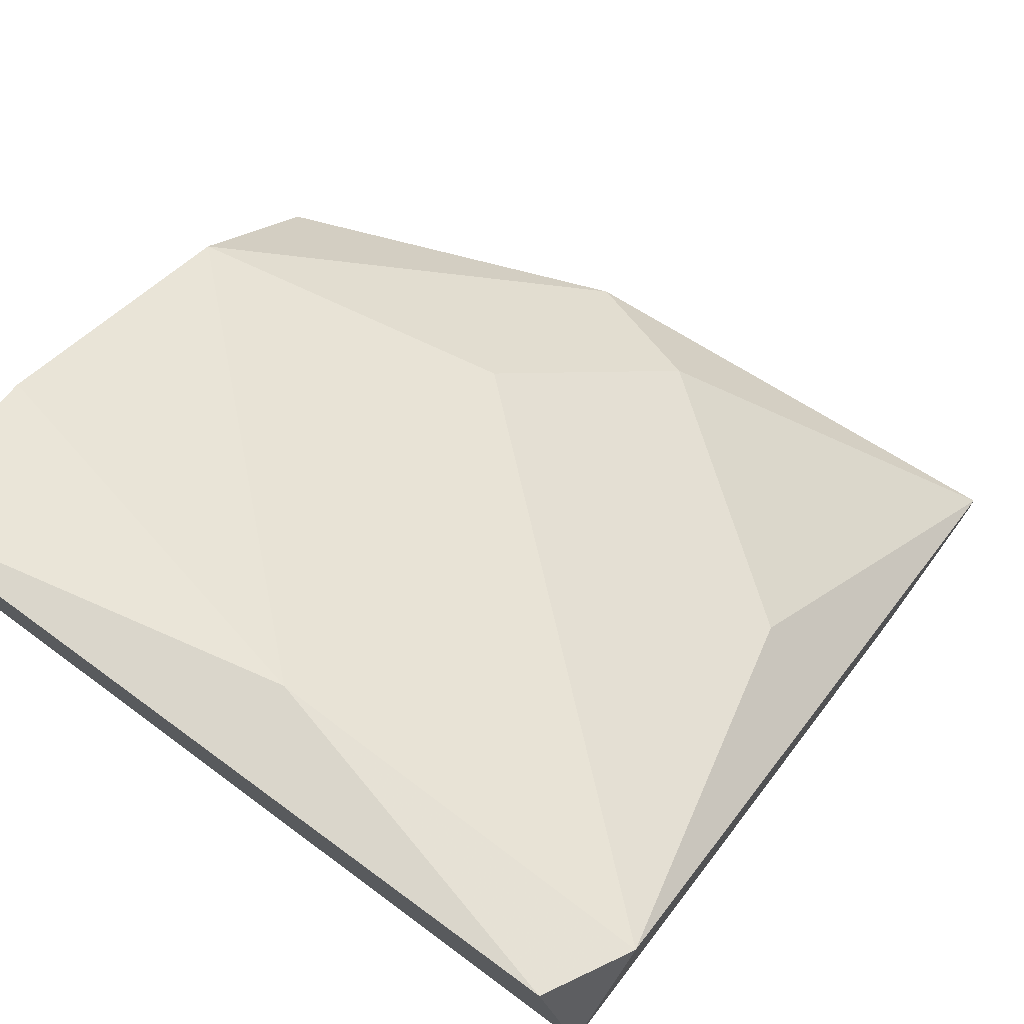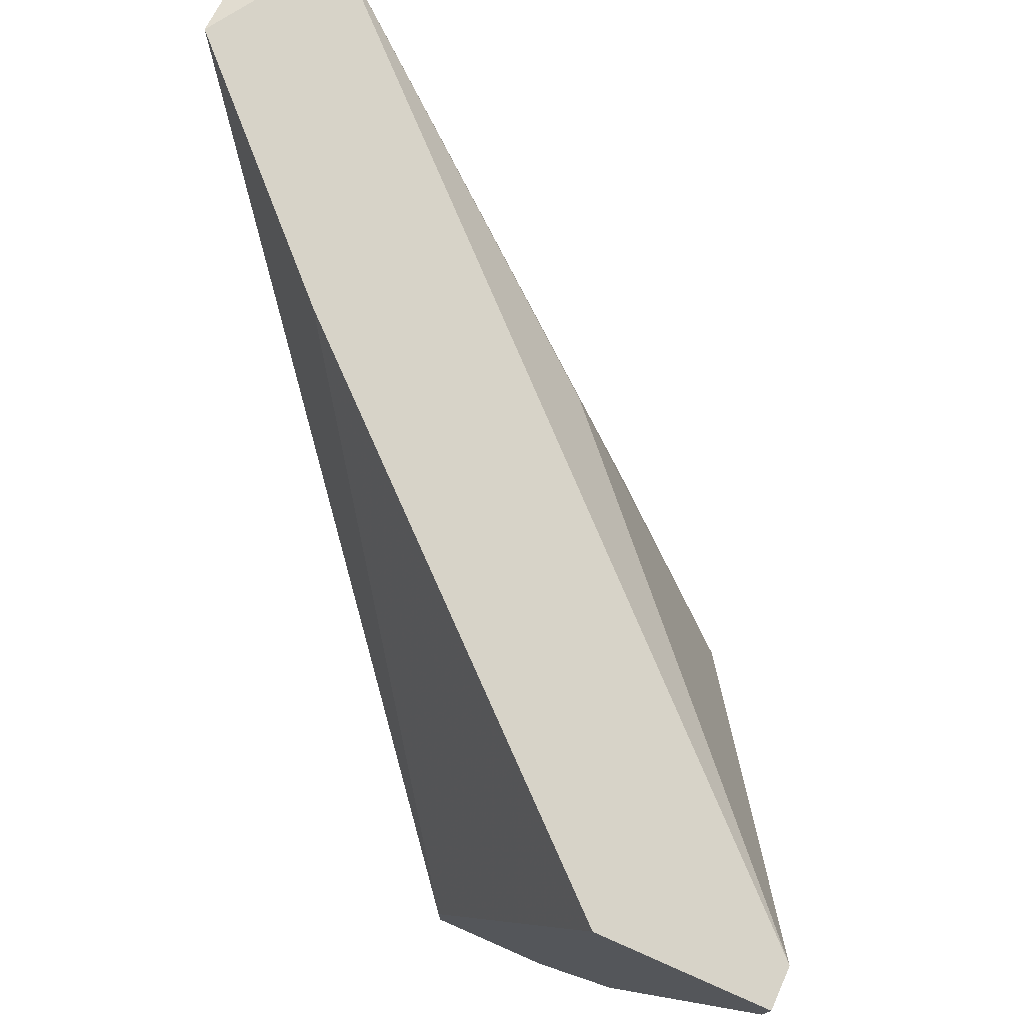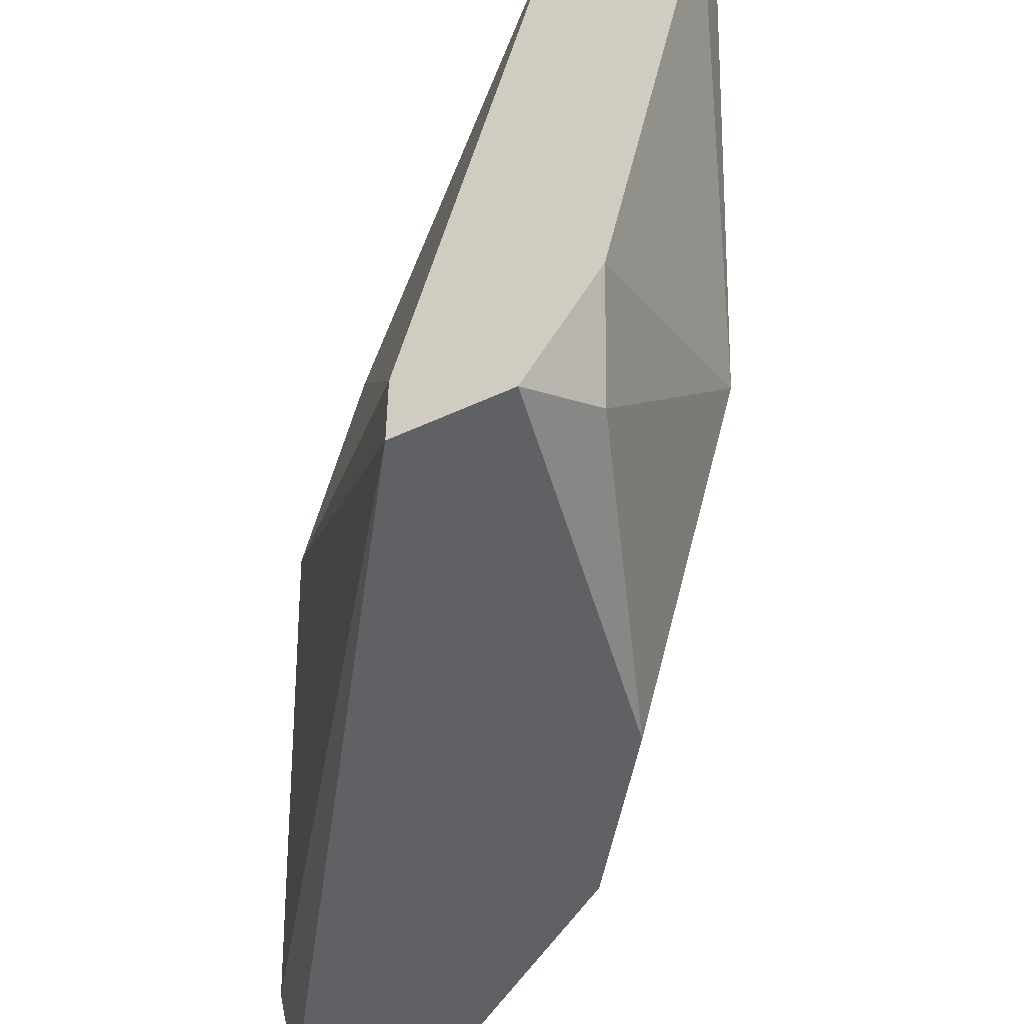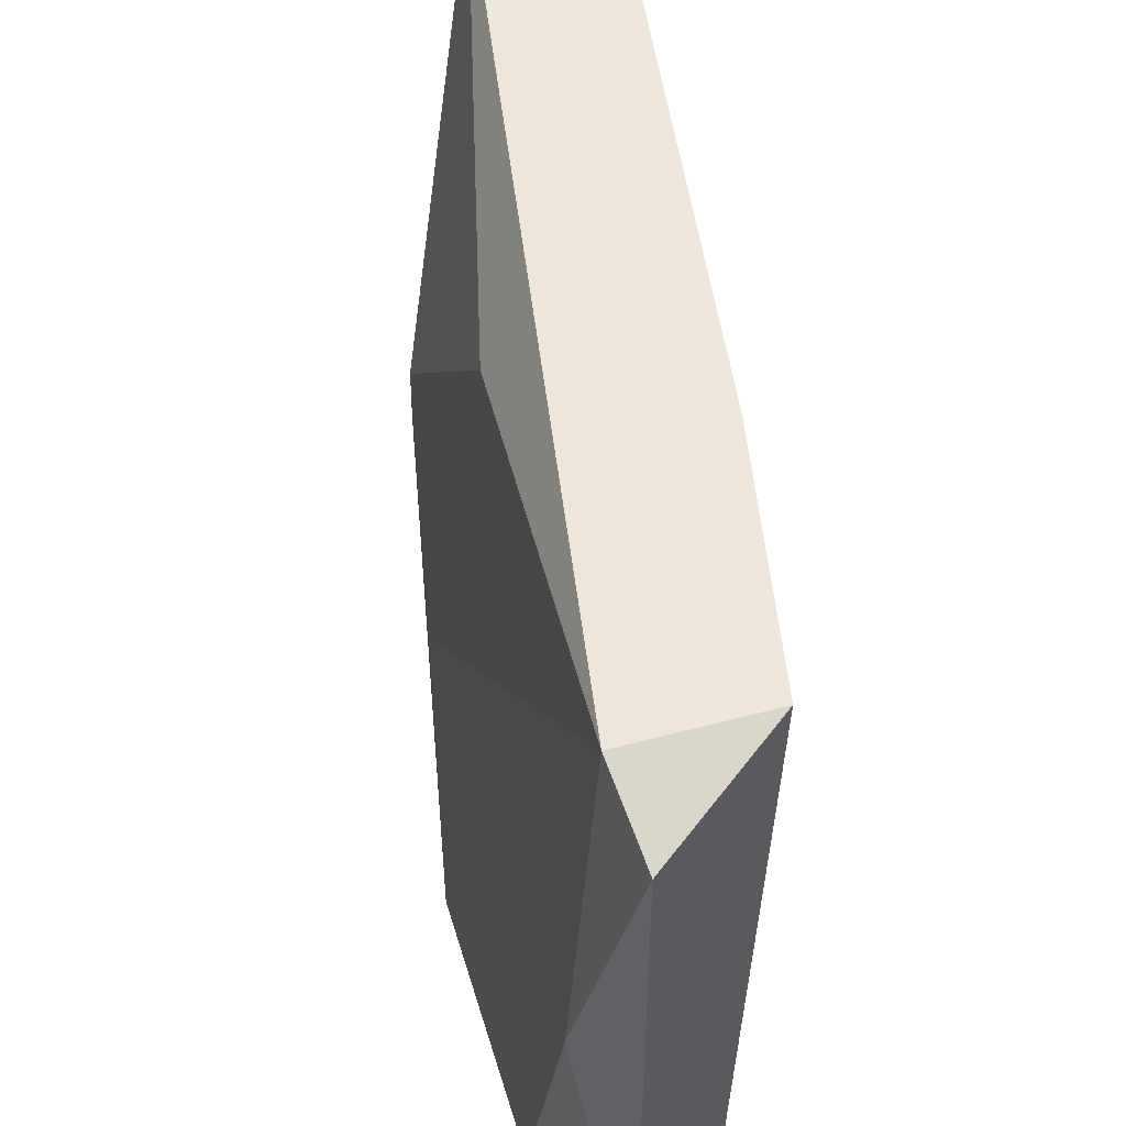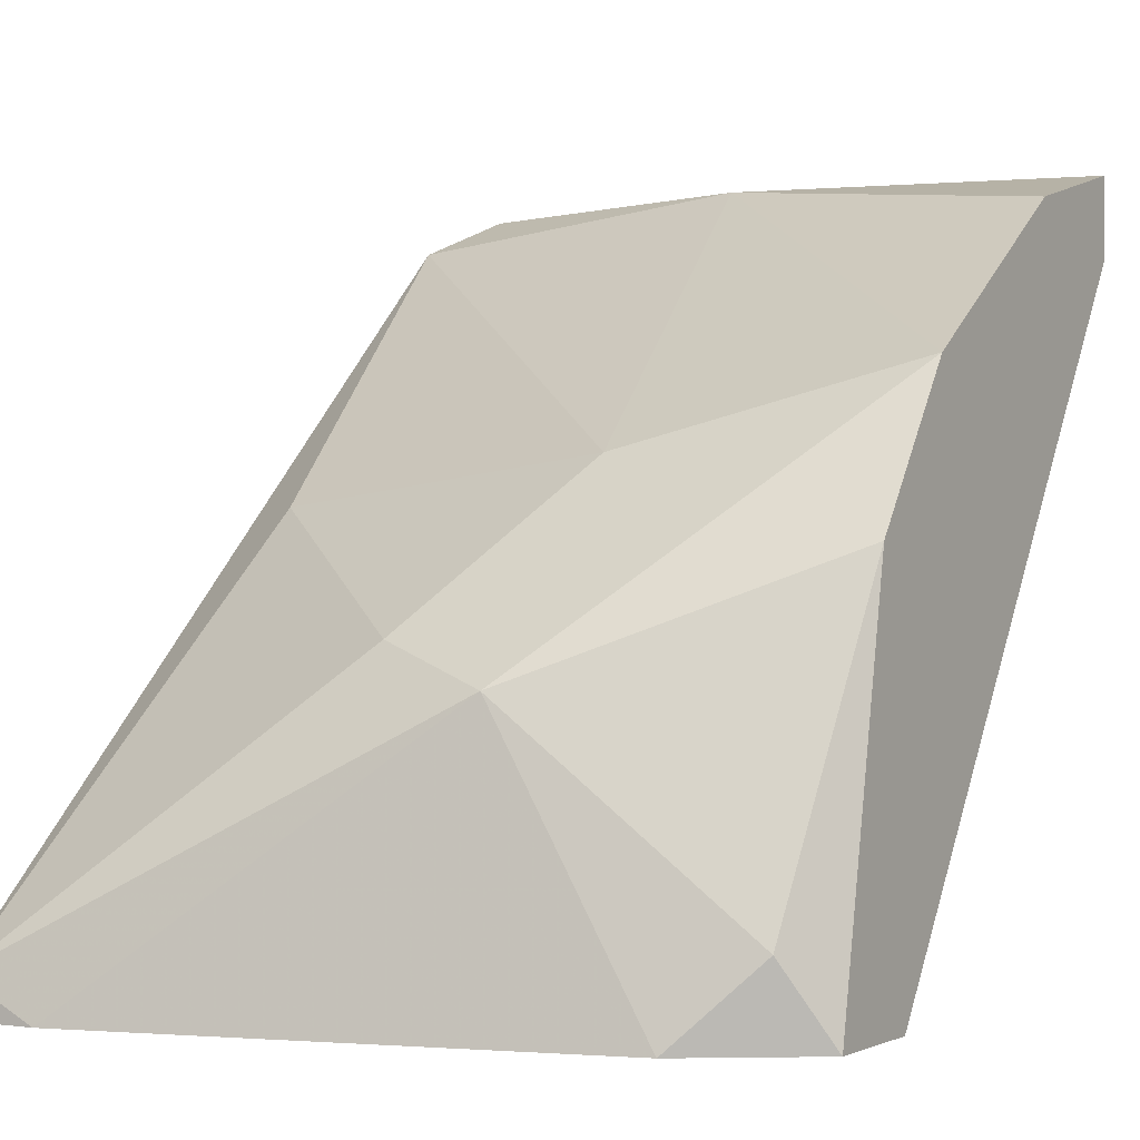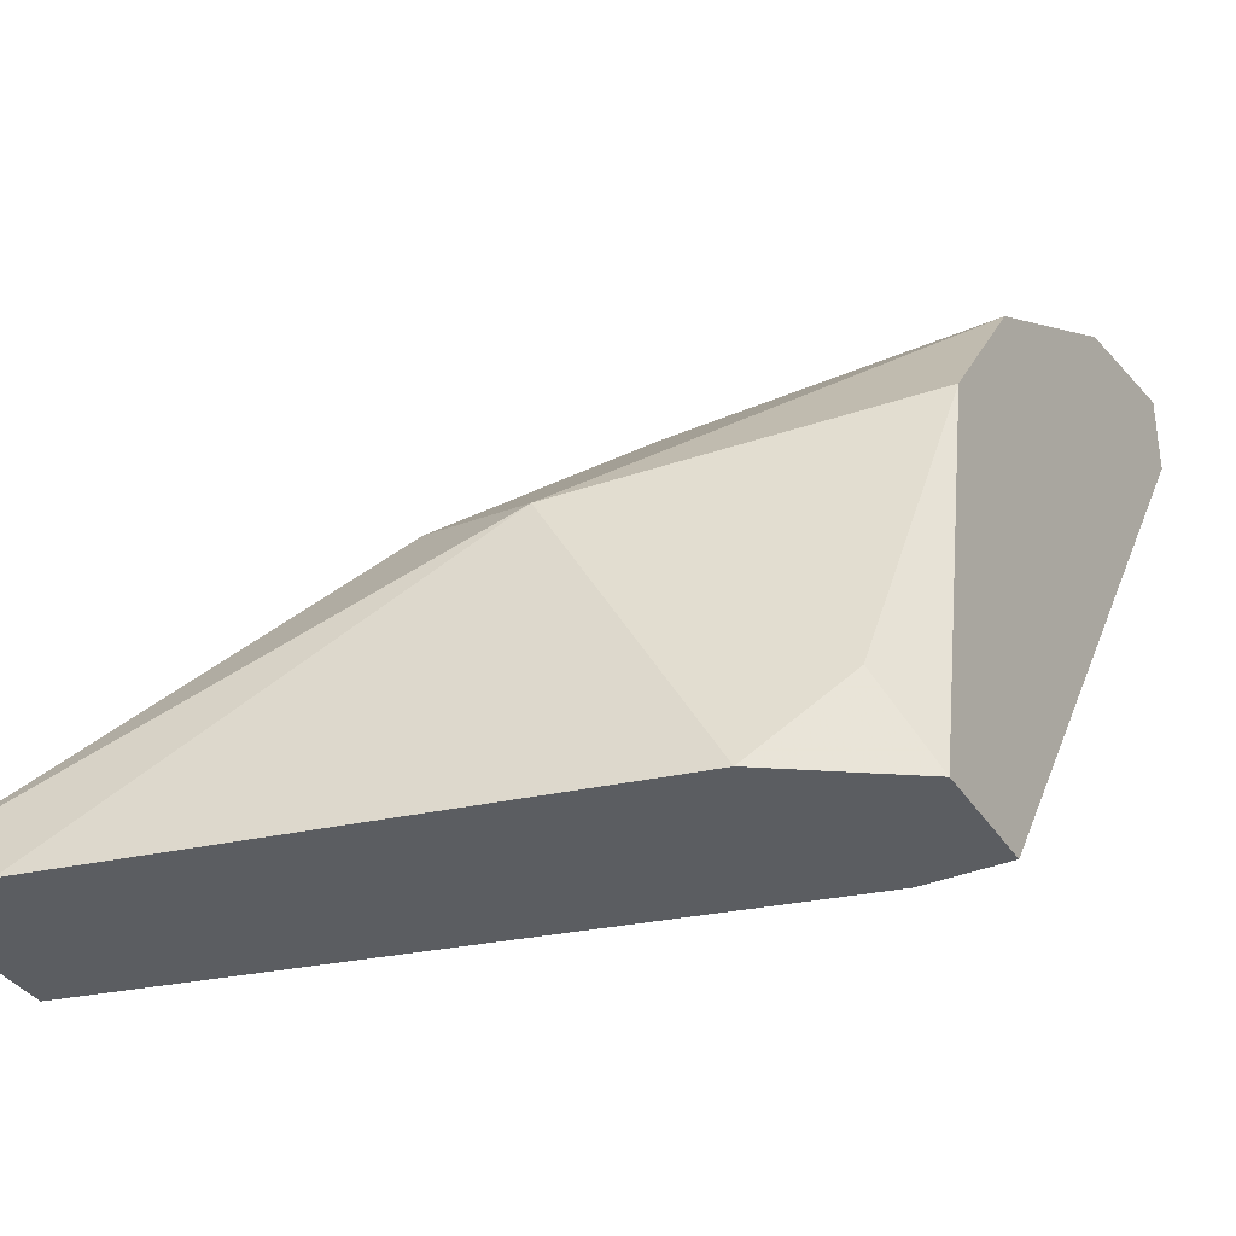
<metadata>
{"format":"obj","ext":"obj","renderer":"f3d","projection":"perspective","resolution":1024,"background":"white","views":[{"elev":74.1,"azim":126.2,"up":"+Z"},{"elev":76.5,"azim":-156.3,"up":"+Y"},{"elev":-50.2,"azim":-152.9,"up":"+Y"},{"elev":50.8,"azim":39.9,"up":"+Y"},{"elev":-0.7,"azim":-59.8,"up":"+Z"},{"elev":-35.7,"azim":-61.4,"up":"+Z"}]}
</metadata>
<code>
v -0.04674 -0.01824 -0.003592
v -0.04674 -0.0255 0.003666
v -0.04674 -0.03366 -0.001777
v -0.0413 -0.03457 0.009105
v -0.05037 -0.02006 -0.003592
v -0.05037 -0.01824 -0.002684
v -0.05037 -0.01824 -0.003592
v -0.03677 -0.01824 0.005478
v -0.04583 -0.03457 -0.003592
v -0.04765 -0.02822 0.002758
v -0.04765 -0.03185 -0.003592
v -0.03223 -0.01824 0.01001
v -0.03223 -0.03275 0.01092
v -0.03223 -0.03457 0.01364
v -0.03223 -0.03457 0.01183
v -0.03223 -0.01915 0.01364
v -0.0422 -0.02006 0.006386
v -0.04402 -0.03457 0.005478
v -0.03405 -0.01824 0.01273
v -0.03405 -0.02641 0.01364
v -0.03586 -0.03457 0.01273
v -0.04311 -0.02822 0.007293
v -0.04311 -0.03275 -0.003592
v -0.04311 -0.03457 -0.003592
f 9 3 11
f 5 7 23
f 12 7 19
f 5 23 9
f 15 21 9
f 23 7 1
f 7 12 1
f 9 21 4
f 12 19 16
f 15 12 16
f 7 5 6
f 5 10 6
f 19 7 6
f 10 2 6
f 12 15 13
f 13 15 24
f 23 12 24
f 9 23 24
f 15 9 24
f 12 13 24
f 21 15 14
f 15 16 14
f 4 10 18
f 9 4 18
f 10 3 18
f 3 9 18
f 19 6 17
f 6 2 17
f 10 4 22
f 2 10 22
f 19 17 22
f 17 2 22
f 4 21 20
f 16 19 20
f 21 14 20
f 14 16 20
f 19 22 20
f 22 4 20
f 12 23 8
f 23 1 8
f 1 12 8
f 10 5 11
f 5 9 11
f 3 10 11

</code>
